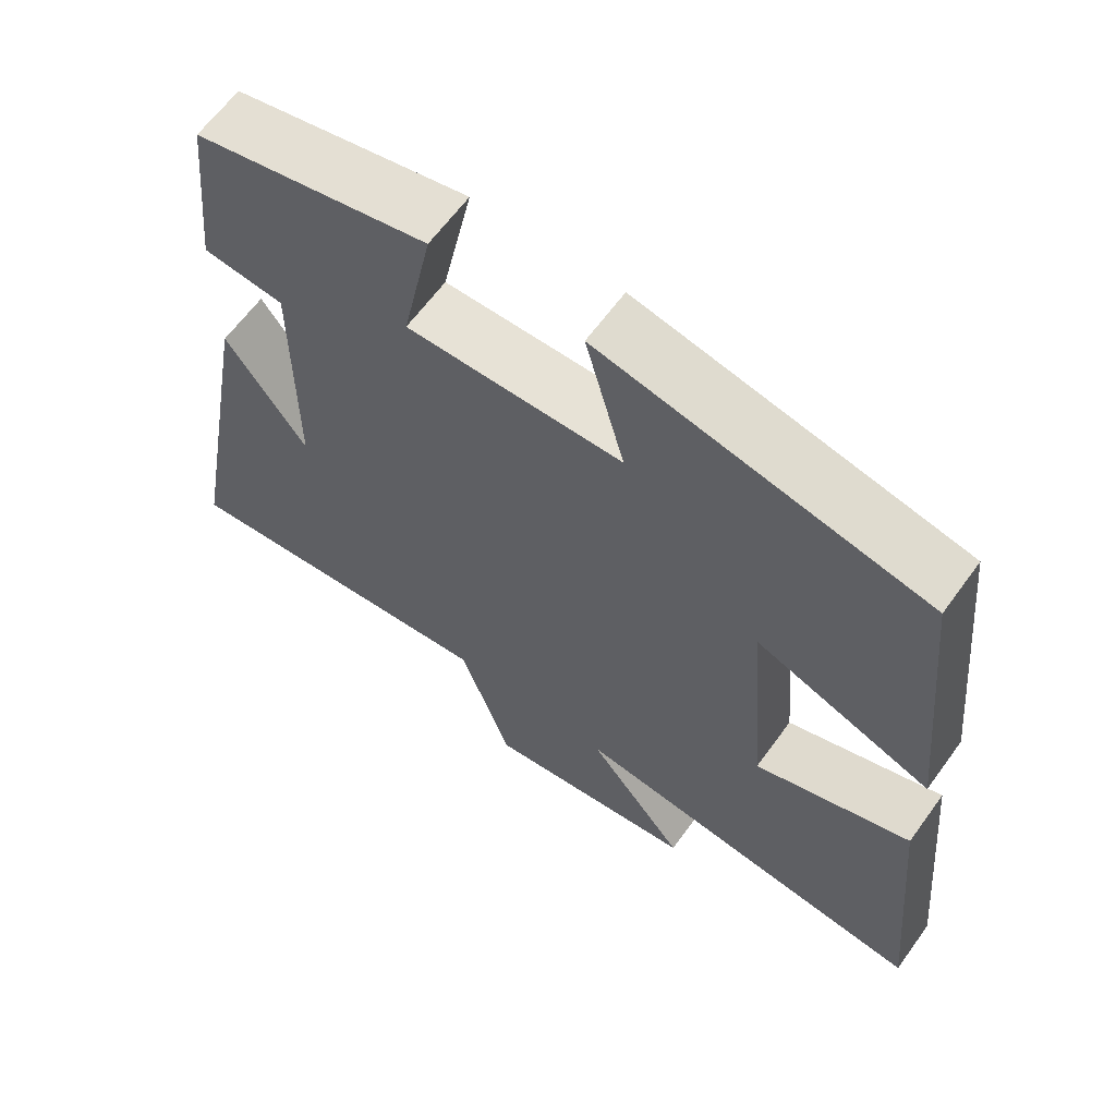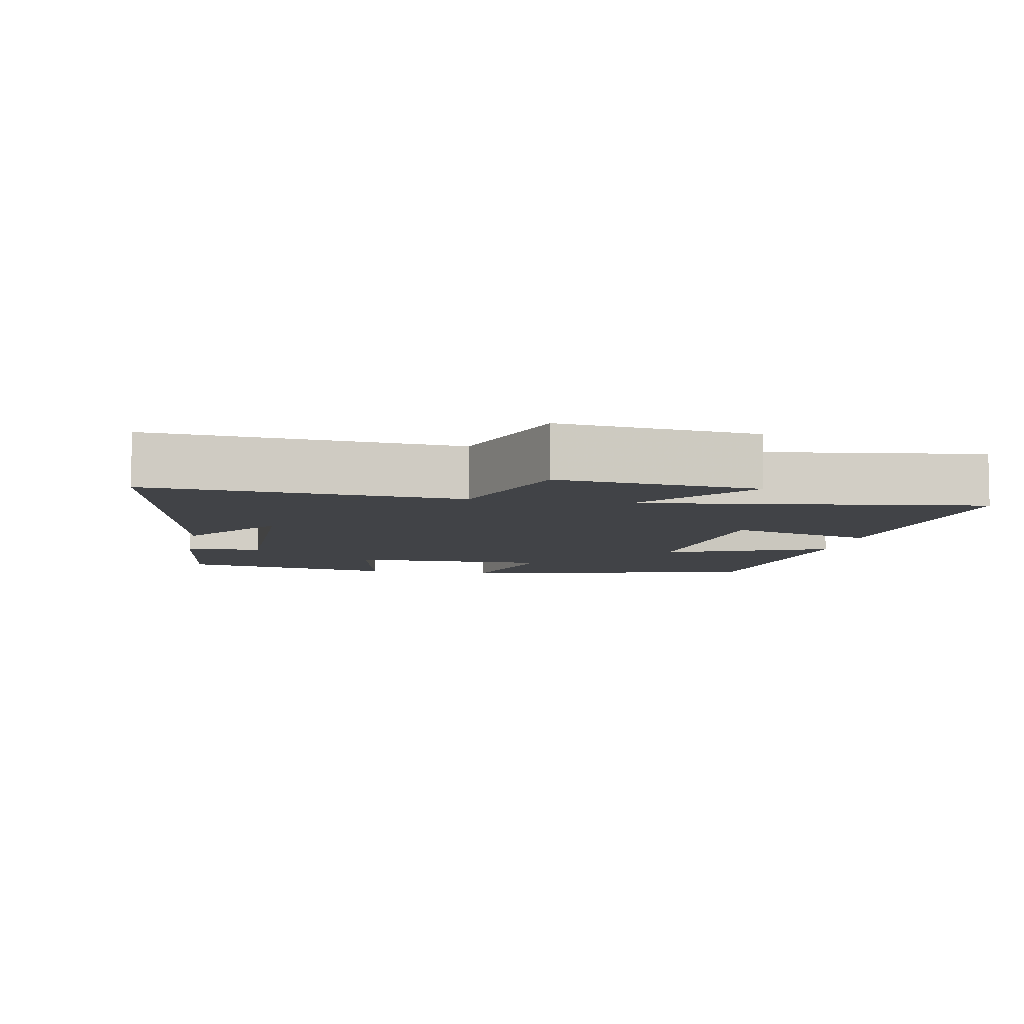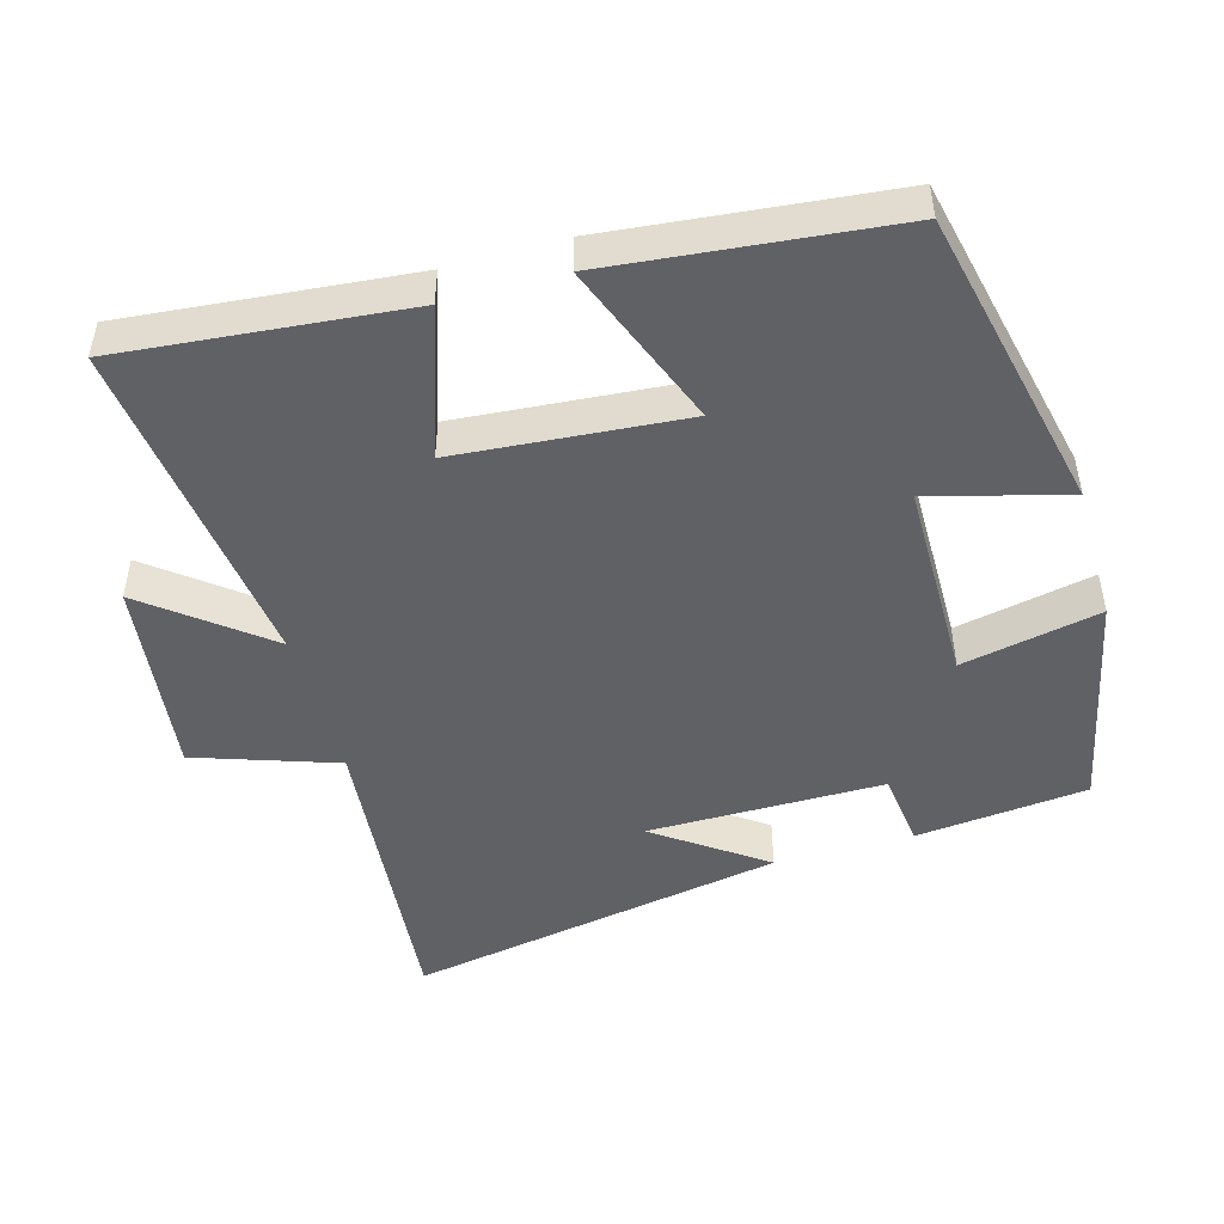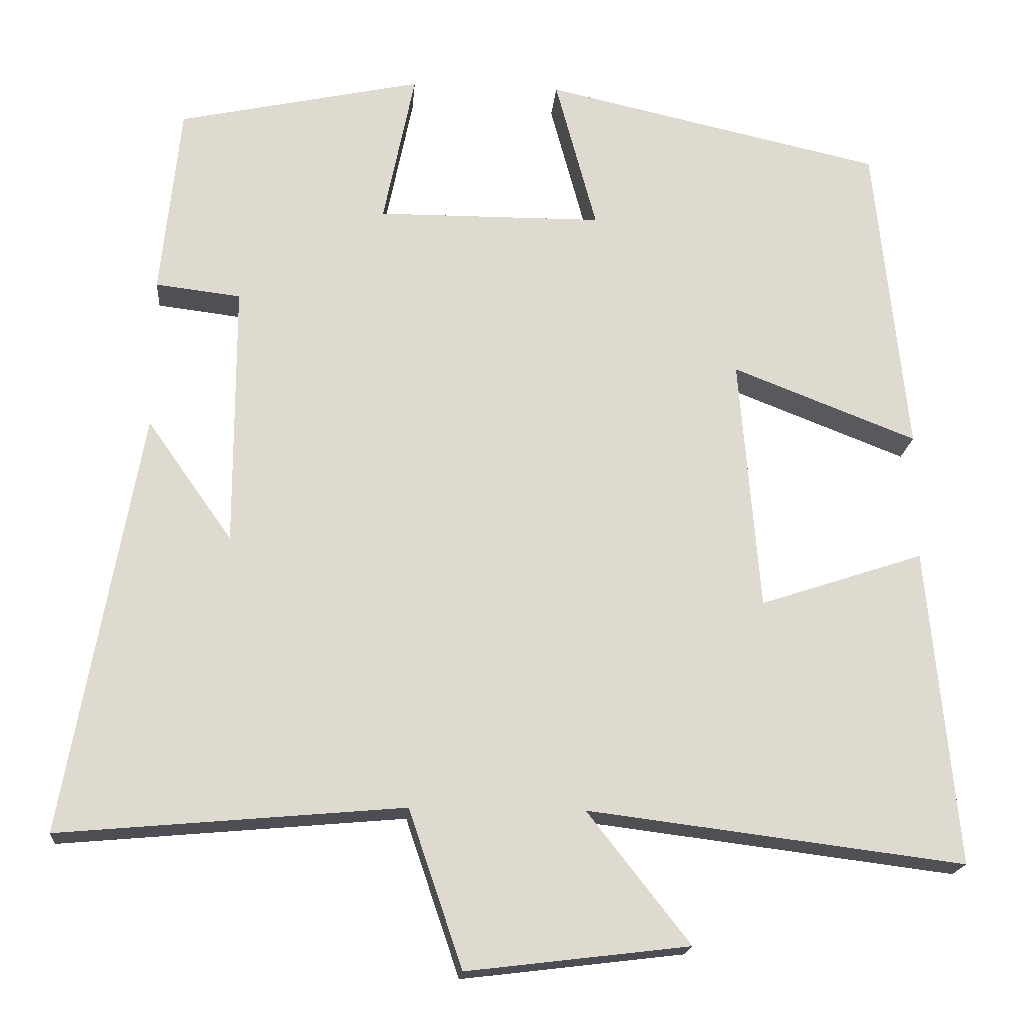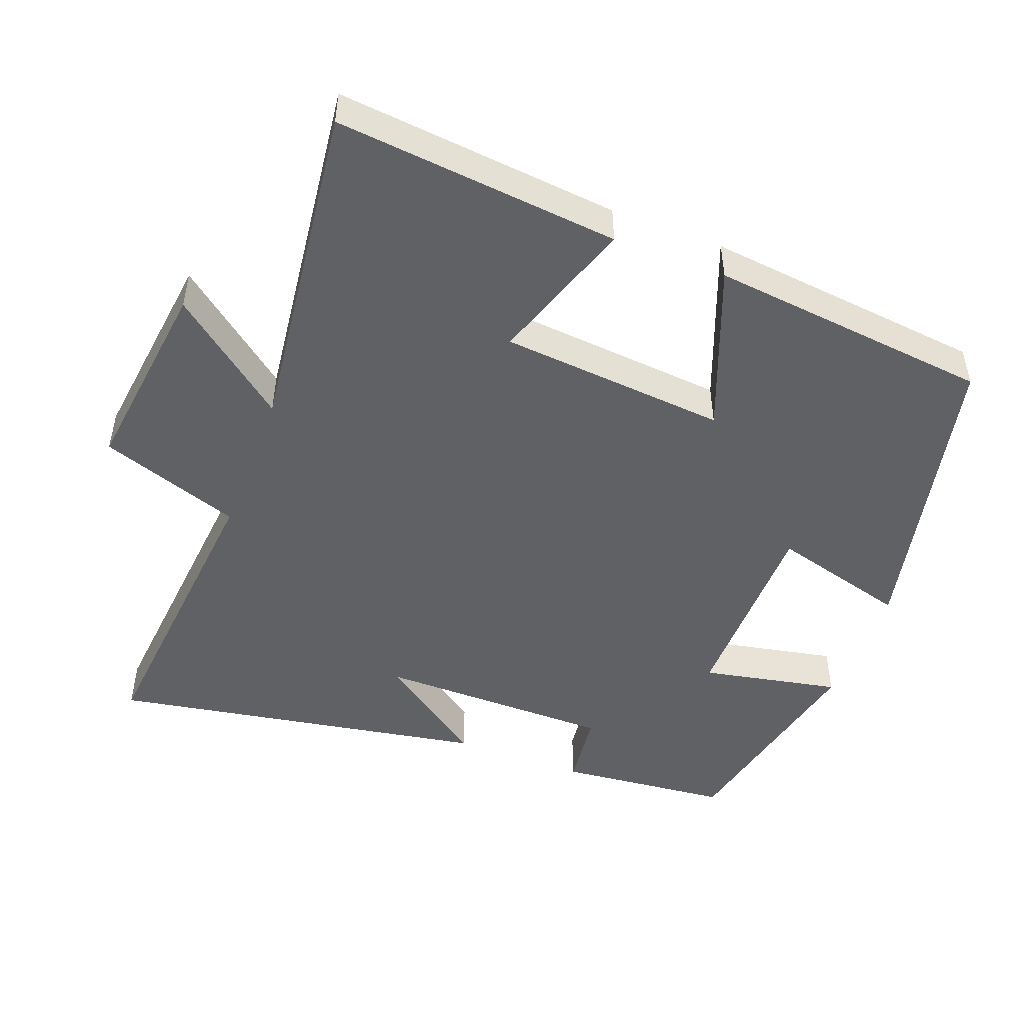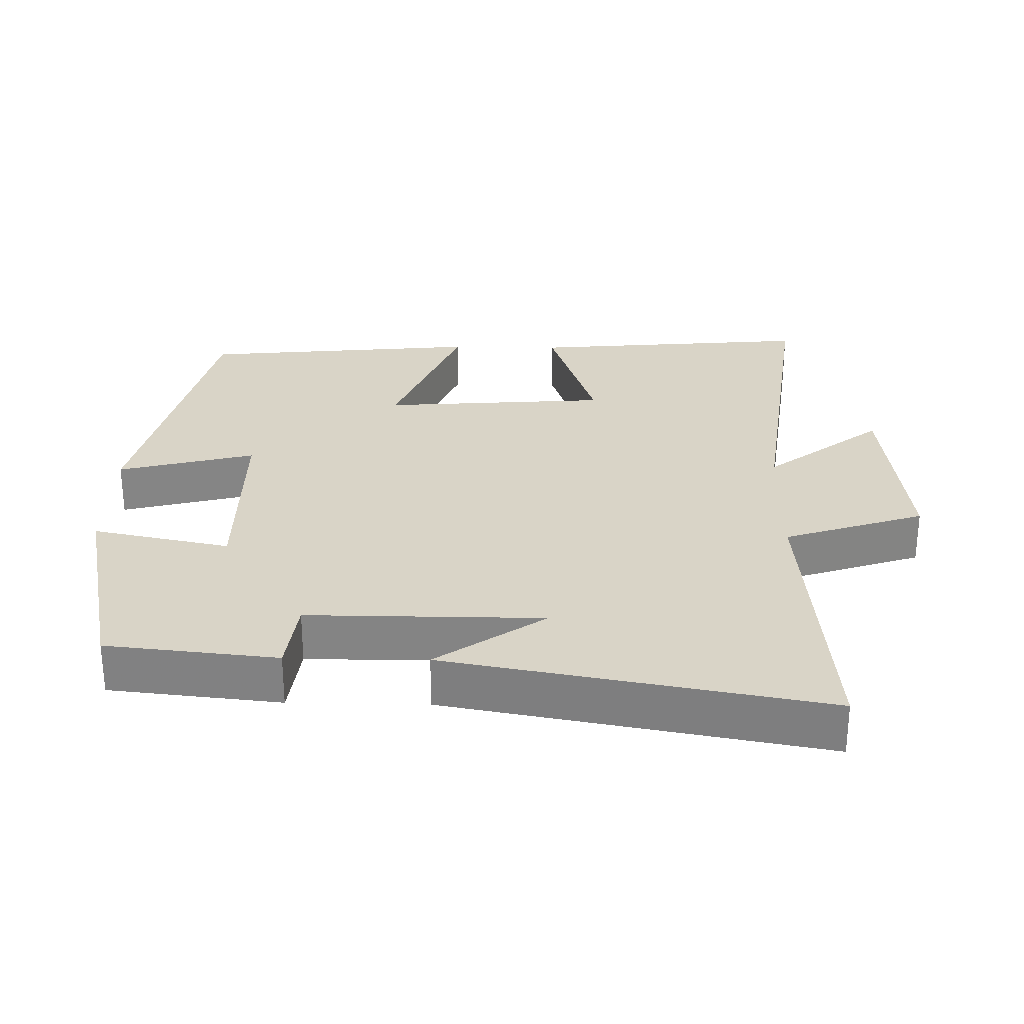
<metadata>
{"format":"obj","ext":"obj","renderer":"f3d","projection":"perspective","resolution":1024,"background":"white","views":[{"elev":63.3,"azim":-144.1,"up":"+Z"},{"elev":-7.1,"azim":169.6,"up":"+Y"},{"elev":-48.2,"azim":-74.2,"up":"+Y"},{"elev":-18.4,"azim":175.2,"up":"+Z"},{"elev":-48.8,"azim":-111.0,"up":"+Y"},{"elev":28.5,"azim":91.3,"up":"+Y"}]}
</metadata>
<code>
v -0.459 0.07 0.405
v -0.029 0.07 0.5
v -0.081 0.07 0.306
v 0.205 0.07 0.304
v 0.165 0.07 0.5
v 0.475 0.07 0.433
v 0.5 0.07 0.19
v 0.392 0.07 0.177
v 0.392 0.07 -0.157
v 0.5 0.07 -0.004
v 0.596 0.07 -0.539
v 0.16 0.07 -0.5
v 0.092 0.07 -0.7
v -0.19 0.07 -0.666
v -0.06 0.07 -0.5
v -0.538 0.07 -0.56
v -0.5 0.07 -0.157
v -0.292 0.07 -0.226
v -0.266 0.07 0.096
v -0.5 0.07 0.005
v -0.459 0 0.405
v -0.029 0 0.5
v -0.081 0 0.306
v 0.205 0 0.304
v 0.165 0 0.5
v 0.475 0 0.433
v 0.5 0 0.19
v 0.392 0 0.177
v 0.392 0 -0.157
v 0.5 0 -0.004
v 0.596 0 -0.539
v 0.16 0 -0.5
v 0.092 0 -0.7
v -0.19 0 -0.666
v -0.06 0 -0.5
v -0.538 0 -0.56
v -0.5 0 -0.157
v -0.292 0 -0.226
v -0.266 0 0.096
v -0.5 0 0.005
f 19 20 1 2
f 18 19 2 3
f 15 16 17 18
f 15 18 3 4
f 12 13 14 15
f 12 15 4
f 9 10 11 12
f 8 9 12 4
f 6 7 8
f 4 5 6 8
f 22 21 40 39
f 23 22 39 38
f 38 37 36 35
f 24 23 38 35
f 35 34 33 32
f 24 35 32
f 32 31 30 29
f 24 32 29 28
f 28 27 26
f 28 26 25 24
f 1 21 22 2
f 2 22 23 3
f 3 23 24 4
f 4 24 25 5
f 5 25 26 6
f 6 26 27 7
f 7 27 28 8
f 8 28 29 9
f 9 29 30 10
f 10 30 31 11
f 11 31 32 12
f 12 32 33 13
f 13 33 34 14
f 14 34 35 15
f 15 35 36 16
f 16 36 37 17
f 17 37 38 18
f 18 38 39 19
f 19 39 40 20
f 20 40 21 1

</code>
